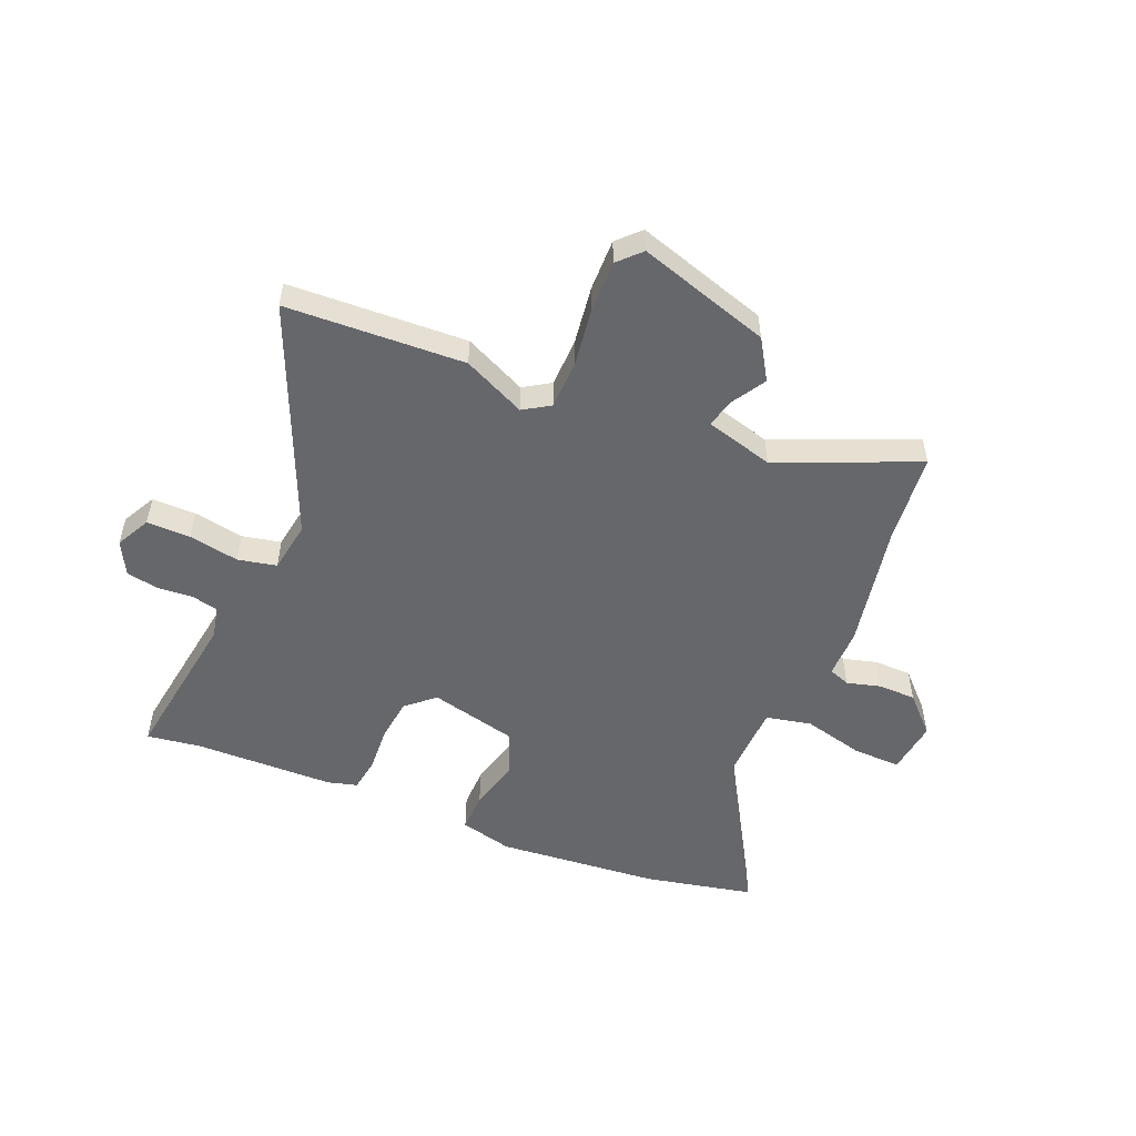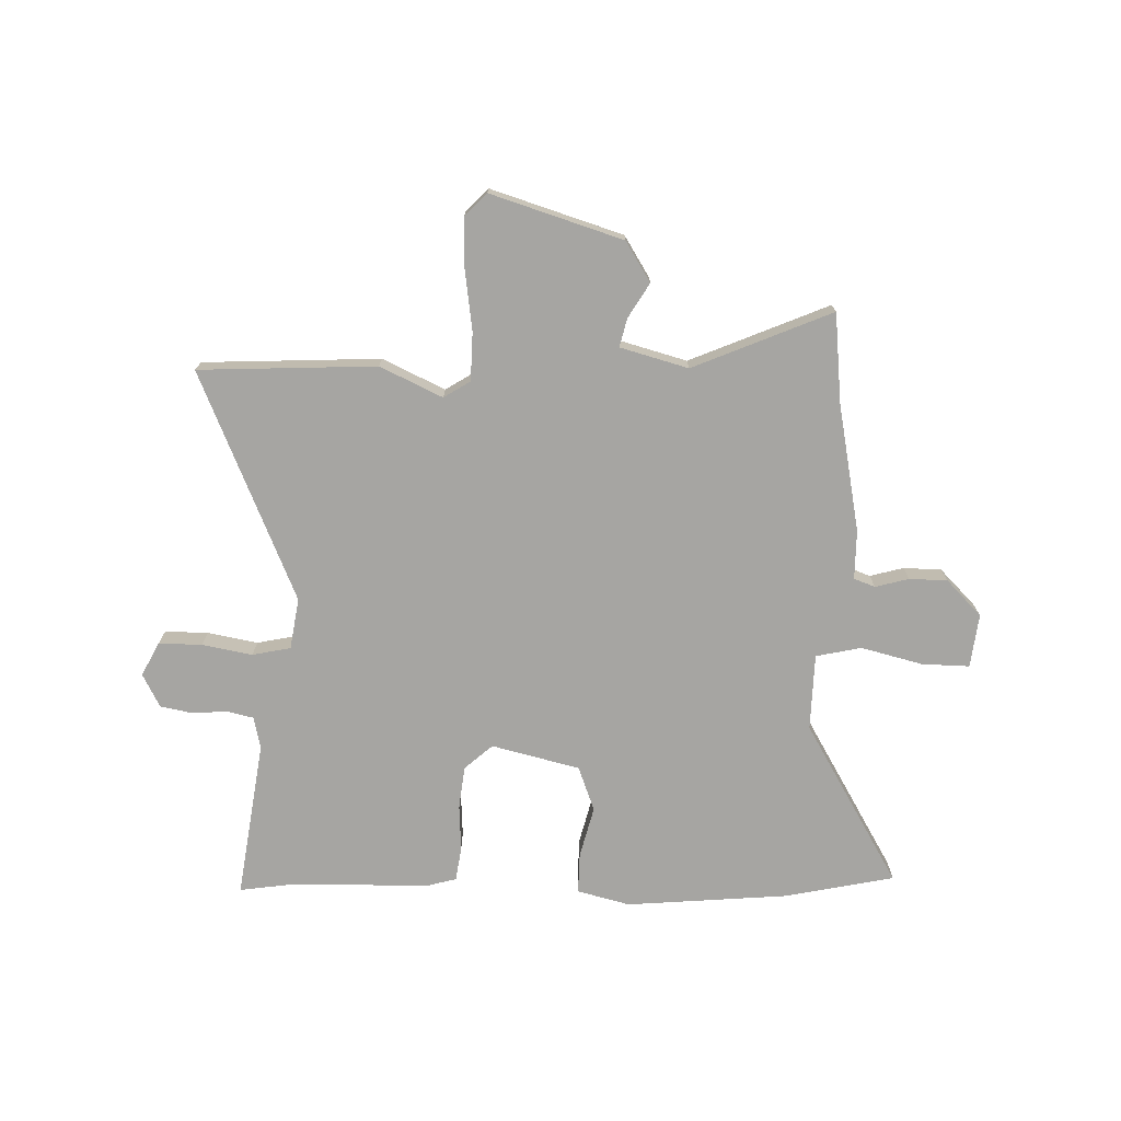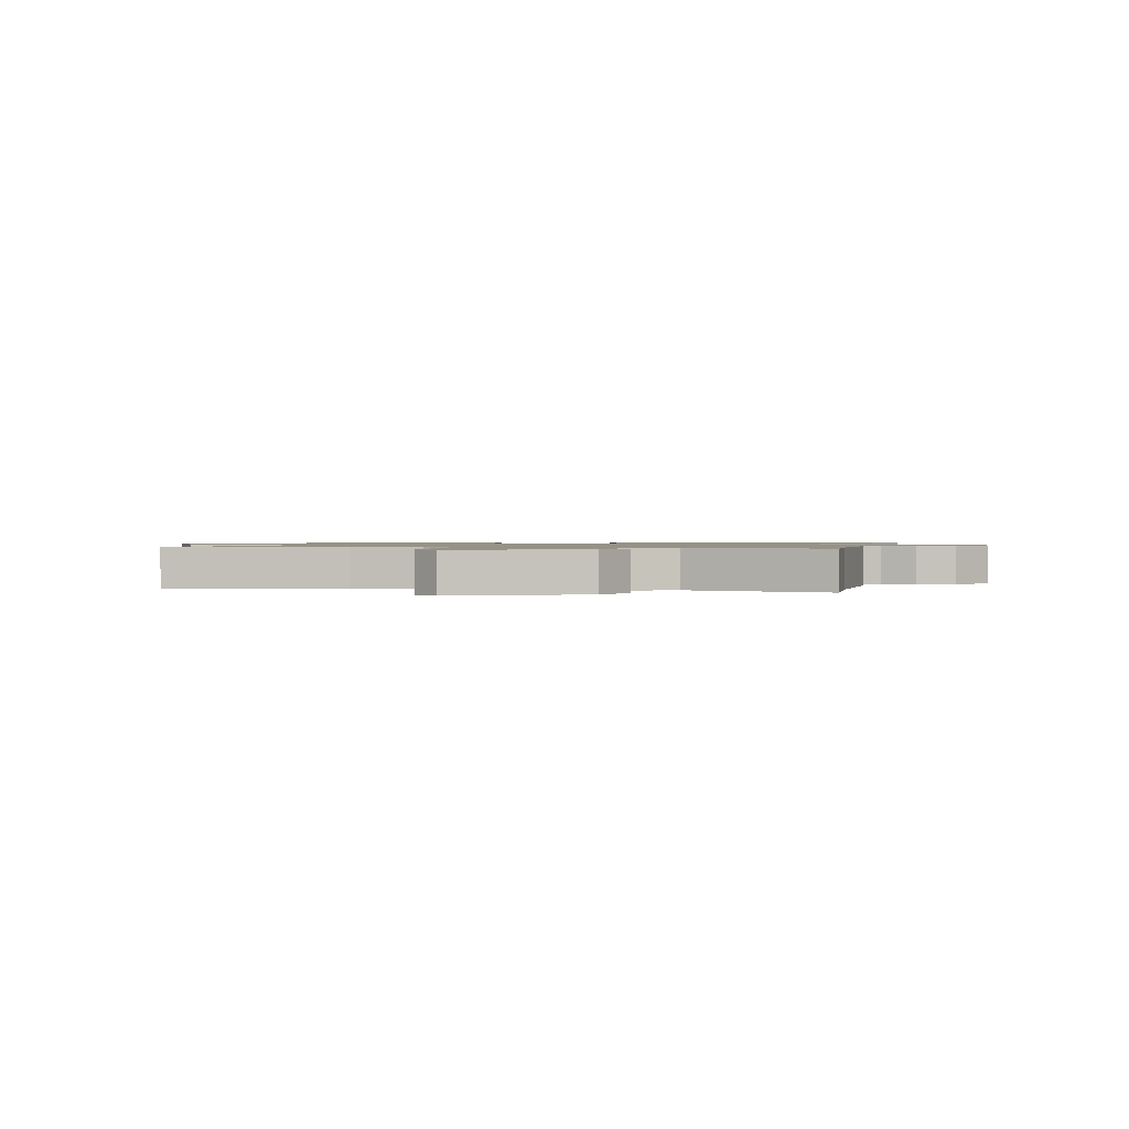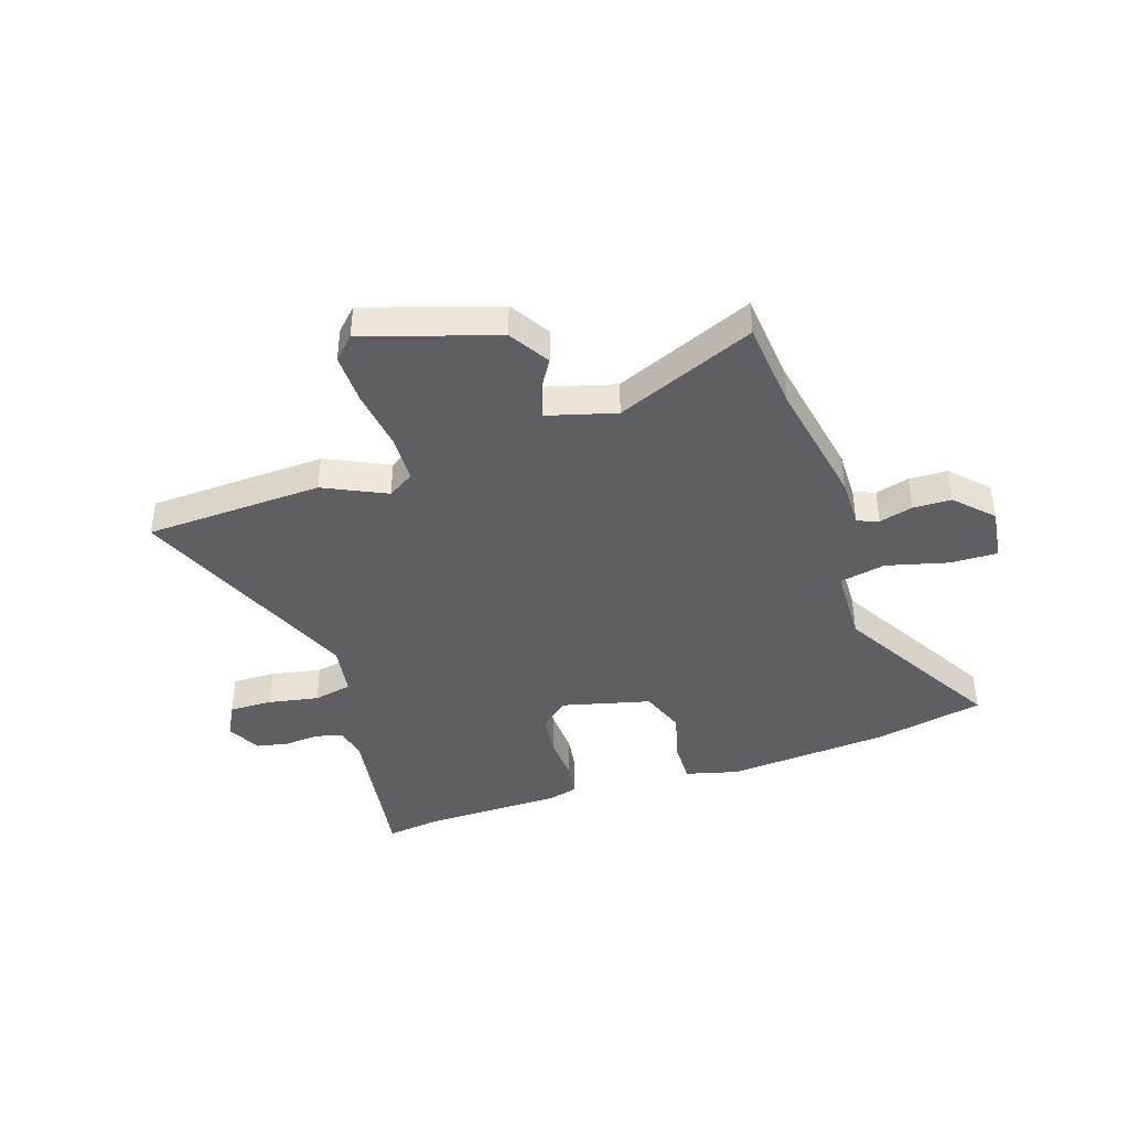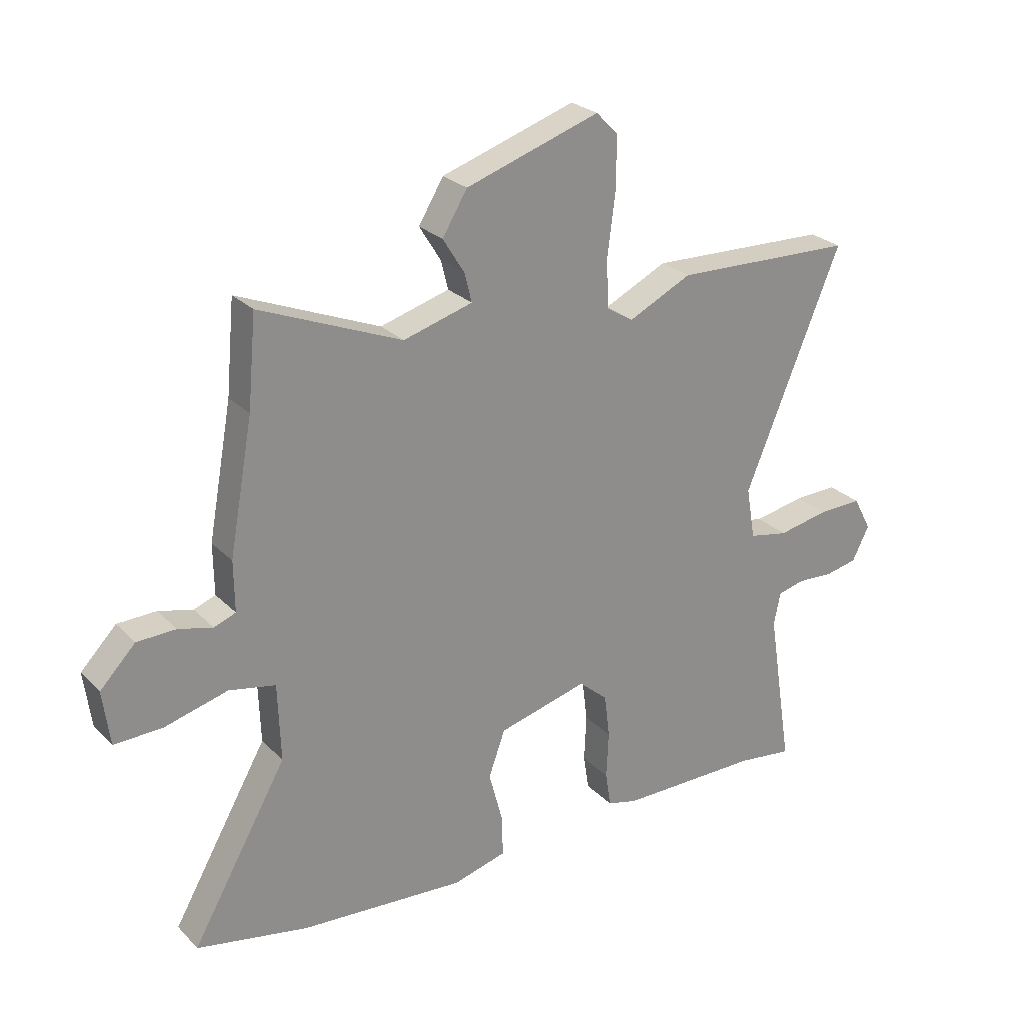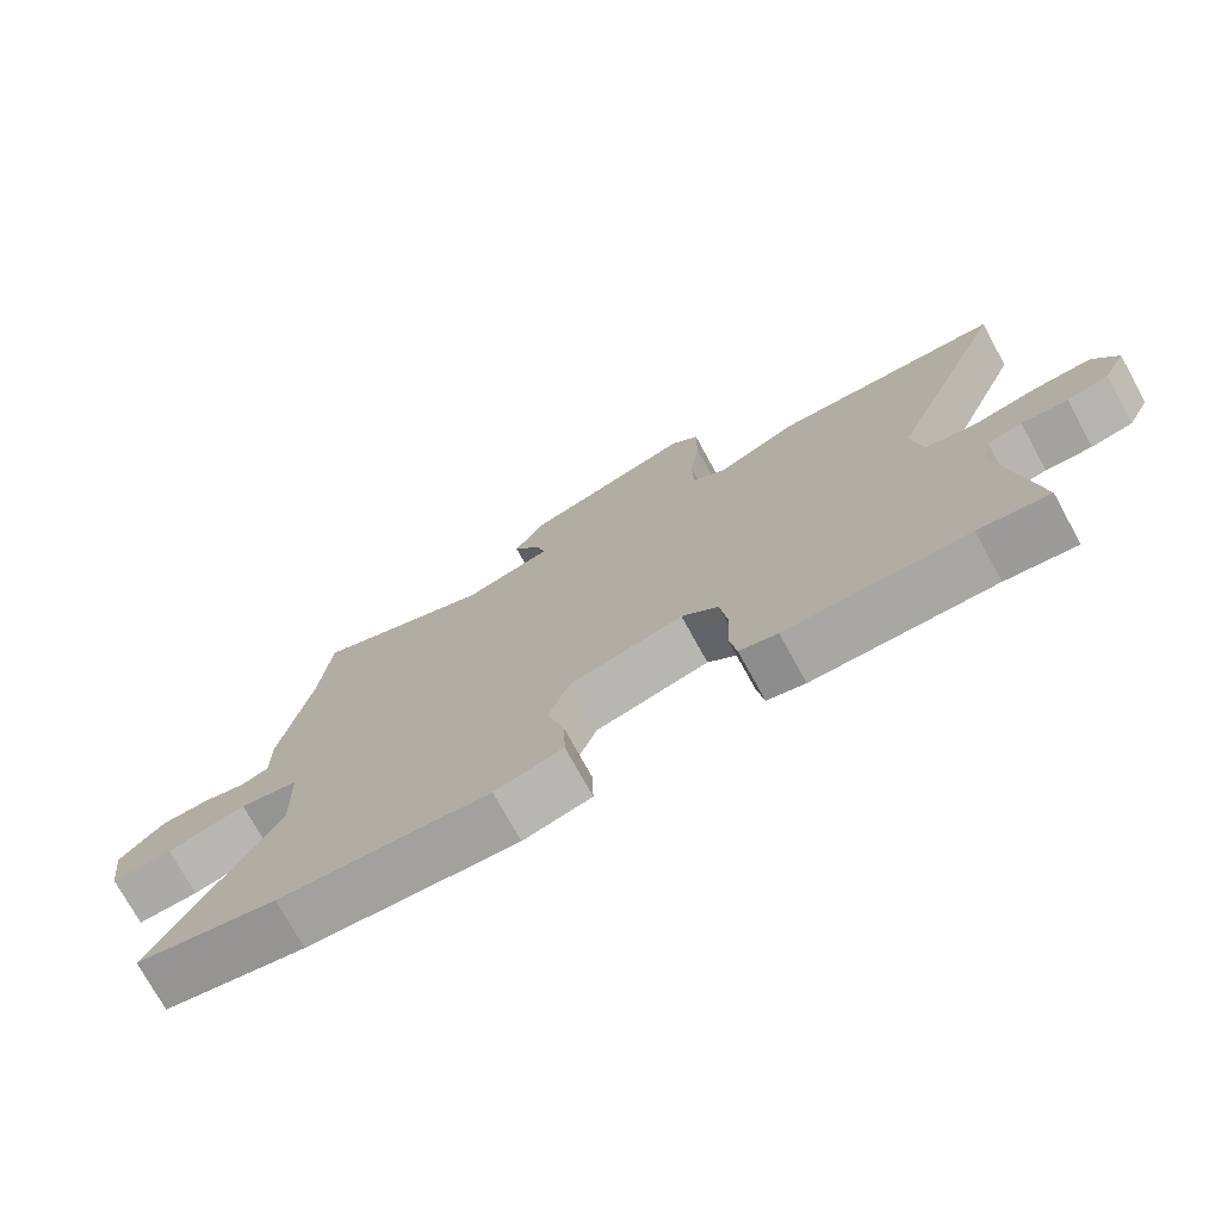
<metadata>
{"format":"obj","ext":"obj","renderer":"f3d","projection":"perspective","resolution":1024,"background":"white","views":[{"elev":-52.1,"azim":-22.0,"up":"+Y"},{"elev":-73.7,"azim":-0.8,"up":"+Y"},{"elev":1.1,"azim":5.0,"up":"+Y"},{"elev":-41.5,"azim":18.7,"up":"+Y"},{"elev":25.8,"azim":146.7,"up":"+Z"},{"elev":-74.6,"azim":-151.2,"up":"+Z"}]}
</metadata>
<code>
v -0.491 0.07 -0.499
v -0.591 0.07 -0.512
v -0.545 0.07 -0.222
v -0.557 0.07 -0.162
v -0.606 0.07 -0.15
v -0.671 0.07 -0.154
v -0.73 0.07 -0.142
v -0.761 0.07 -0.08
v -0.728 0.07 -0.018
v -0.648 0.07 -0.02
v -0.556 0.07 -0.038
v -0.485 0.07 -0.024
v -0.469 0.07 0.07
v -0.644 0.07 0.495
v -0.317 0.07 0.506
v -0.203 0.07 0.451
v -0.154 0.07 0.481
v -0.151 0.07 0.57
v -0.165 0.07 0.68
v -0.166 0.07 0.774
v -0.126 0.07 0.814
v 0.116 0.07 0.735
v 0.161 0.07 0.661
v 0.122 0.07 0.598
v 0.109 0.07 0.546
v 0.234 0.07 0.51
v 0.49 0.07 0.615
v 0.505 0.07 0.451
v 0.548 0.07 0.215
v 0.547 0.07 0.124
v 0.586 0.07 0.109
v 0.648 0.07 0.125
v 0.718 0.07 0.123
v 0.782 0.07 0.057
v 0.769 0.07 -0.042
v 0.681 0.07 -0.039
v 0.568 0.07 -0.009
v 0.484 0.07 -0.026
v 0.479 0.07 -0.167
v 0.652 0.07 -0.47
v 0.45 0.07 -0.51
v 0.15 0.07 -0.532
v 0.053 0.07 -0.506
v 0.055 0.07 -0.431
v 0.08 0.07 -0.337
v 0.05 0.07 -0.254
v -0.112 0.07 -0.212
v -0.164 0.07 -0.257
v -0.174 0.07 -0.336
v -0.17 0.07 -0.421
v -0.18 0.07 -0.484
v -0.234 0.07 -0.498
v -0.491 0 -0.499
v -0.591 0 -0.512
v -0.545 0 -0.222
v -0.557 0 -0.162
v -0.606 0 -0.15
v -0.671 0 -0.154
v -0.73 0 -0.142
v -0.761 0 -0.08
v -0.728 0 -0.018
v -0.648 0 -0.02
v -0.556 0 -0.038
v -0.485 0 -0.024
v -0.469 0 0.07
v -0.644 0 0.495
v -0.317 0 0.506
v -0.203 0 0.451
v -0.154 0 0.481
v -0.151 0 0.57
v -0.165 0 0.68
v -0.166 0 0.774
v -0.126 0 0.814
v 0.116 0 0.735
v 0.161 0 0.661
v 0.122 0 0.598
v 0.109 0 0.546
v 0.234 0 0.51
v 0.49 0 0.615
v 0.505 0 0.451
v 0.548 0 0.215
v 0.547 0 0.124
v 0.586 0 0.109
v 0.648 0 0.125
v 0.718 0 0.123
v 0.782 0 0.057
v 0.769 0 -0.042
v 0.681 0 -0.039
v 0.568 0 -0.009
v 0.484 0 -0.026
v 0.479 0 -0.167
v 0.652 0 -0.47
v 0.45 0 -0.51
v 0.15 0 -0.532
v 0.053 0 -0.506
v 0.055 0 -0.431
v 0.08 0 -0.337
v 0.05 0 -0.254
v -0.112 0 -0.212
v -0.164 0 -0.257
v -0.174 0 -0.336
v -0.17 0 -0.421
v -0.18 0 -0.484
v -0.234 0 -0.498
f 49 50 51 52
f 48 49 52 1
f 47 48 1 2
f 42 43 44 45
f 40 41 42 45
f 39 40 45 46
f 38 39 46 47
f 34 35 36 37
f 34 37 38
f 31 32 33 34
f 31 34 38
f 30 31 38 47
f 28 29 30 47
f 26 27 28 47
f 21 22 23 24
f 21 24 25
f 18 19 20 21
f 17 18 21 25
f 16 17 25 26
f 13 14 15 16
f 12 13 16 26
f 8 9 10 11
f 8 11 12
f 5 6 7 8
f 4 5 8 12
f 3 4 12 26
f 2 3 26 47
f 104 103 102 101
f 53 104 101 100
f 54 53 100 99
f 97 96 95 94
f 97 94 93 92
f 98 97 92 91
f 99 98 91 90
f 89 88 87 86
f 90 89 86
f 86 85 84 83
f 90 86 83
f 99 90 83 82
f 99 82 81 80
f 99 80 79 78
f 76 75 74 73
f 77 76 73
f 73 72 71 70
f 77 73 70 69
f 78 77 69 68
f 68 67 66 65
f 78 68 65 64
f 63 62 61 60
f 64 63 60
f 60 59 58 57
f 64 60 57 56
f 78 64 56 55
f 99 78 55 54
f 1 53 54 2
f 2 54 55 3
f 3 55 56 4
f 4 56 57 5
f 5 57 58 6
f 6 58 59 7
f 7 59 60 8
f 8 60 61 9
f 9 61 62 10
f 10 62 63 11
f 11 63 64 12
f 12 64 65 13
f 13 65 66 14
f 14 66 67 15
f 15 67 68 16
f 16 68 69 17
f 17 69 70 18
f 18 70 71 19
f 19 71 72 20
f 20 72 73 21
f 21 73 74 22
f 22 74 75 23
f 23 75 76 24
f 24 76 77 25
f 25 77 78 26
f 26 78 79 27
f 27 79 80 28
f 28 80 81 29
f 29 81 82 30
f 30 82 83 31
f 31 83 84 32
f 32 84 85 33
f 33 85 86 34
f 34 86 87 35
f 35 87 88 36
f 36 88 89 37
f 37 89 90 38
f 38 90 91 39
f 39 91 92 40
f 40 92 93 41
f 41 93 94 42
f 42 94 95 43
f 43 95 96 44
f 44 96 97 45
f 45 97 98 46
f 46 98 99 47
f 47 99 100 48
f 48 100 101 49
f 49 101 102 50
f 50 102 103 51
f 51 103 104 52
f 52 104 53 1

</code>
